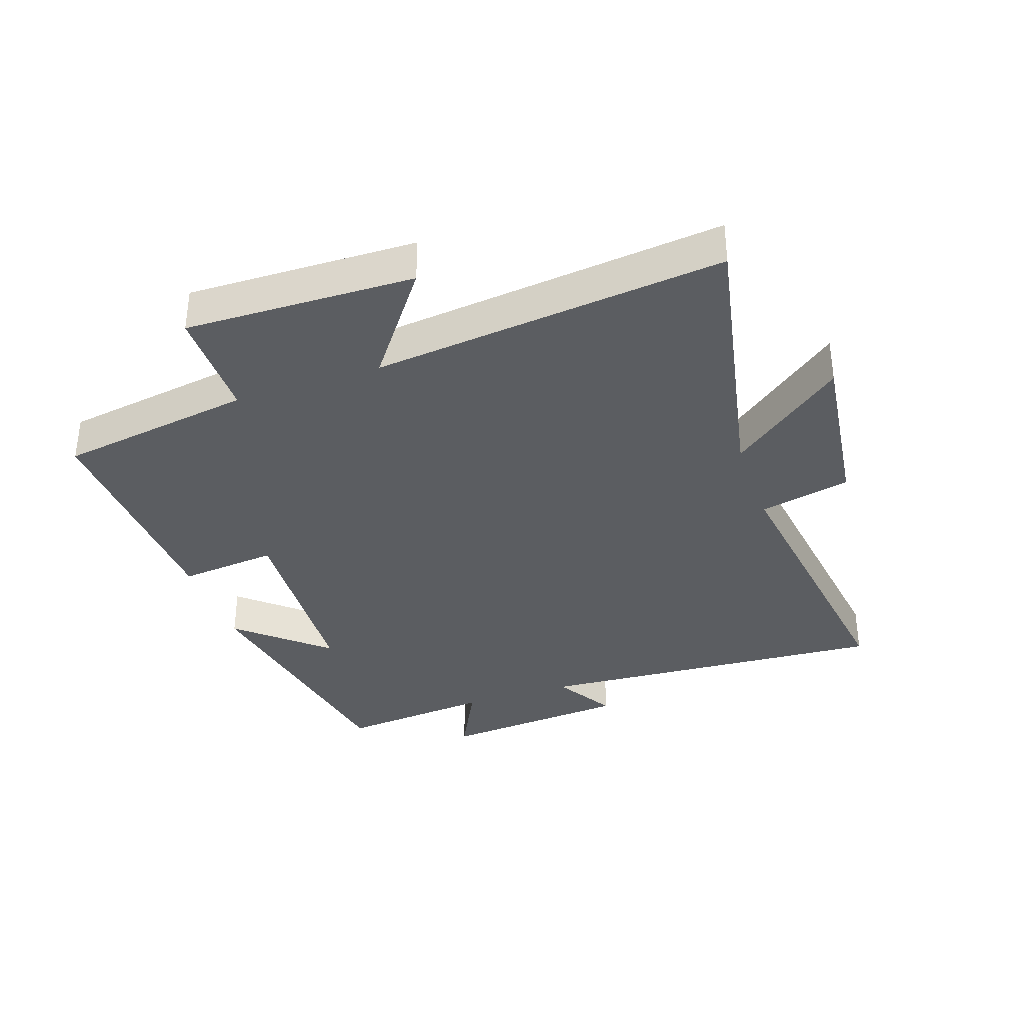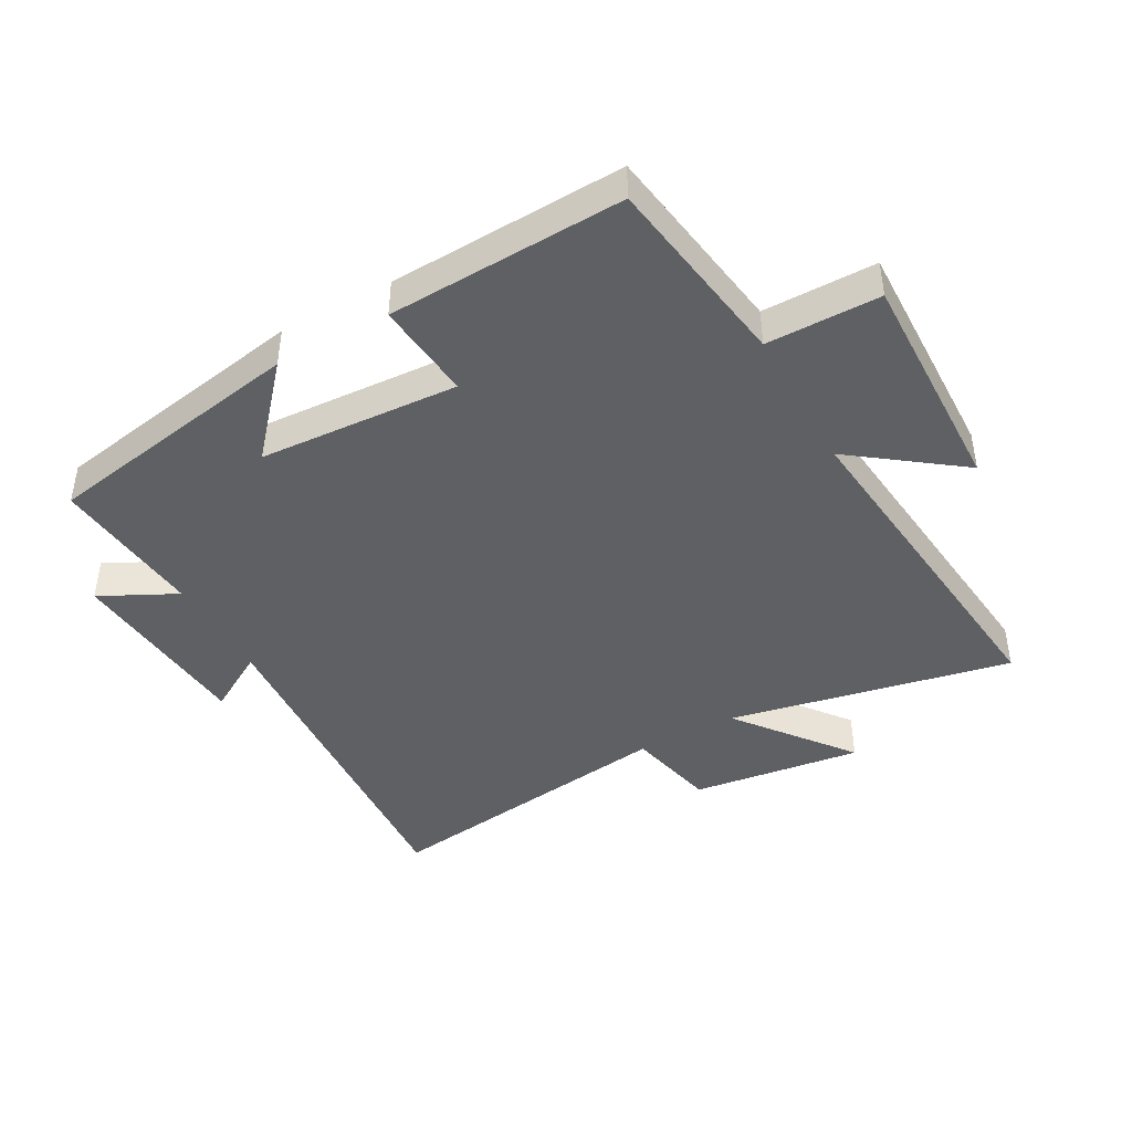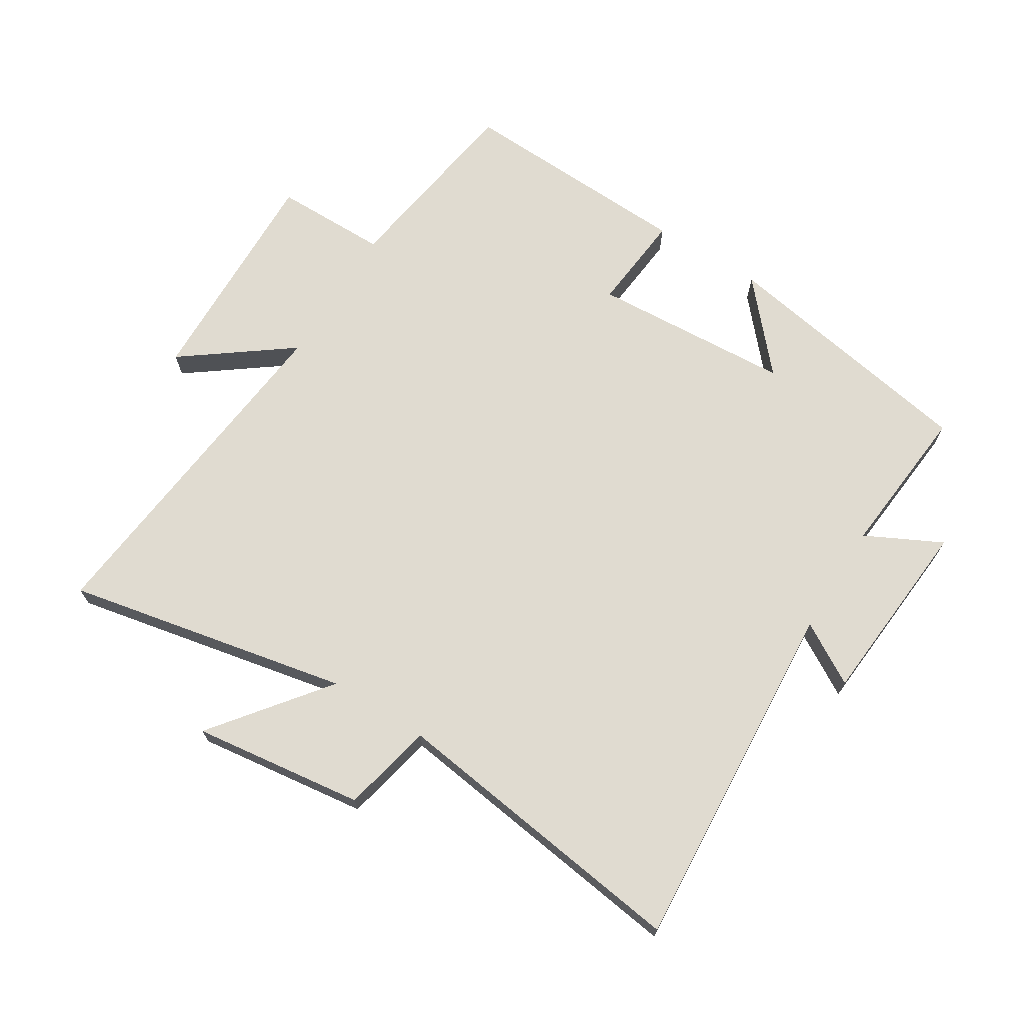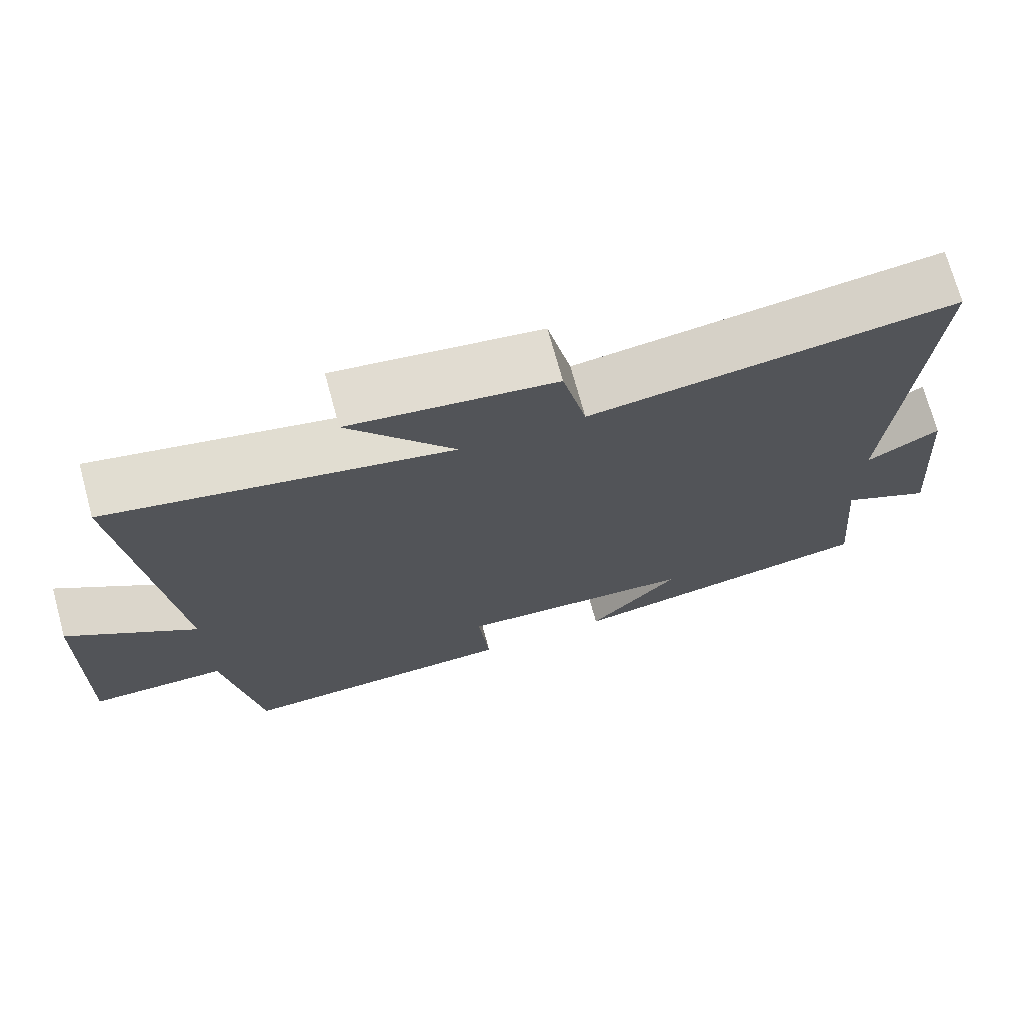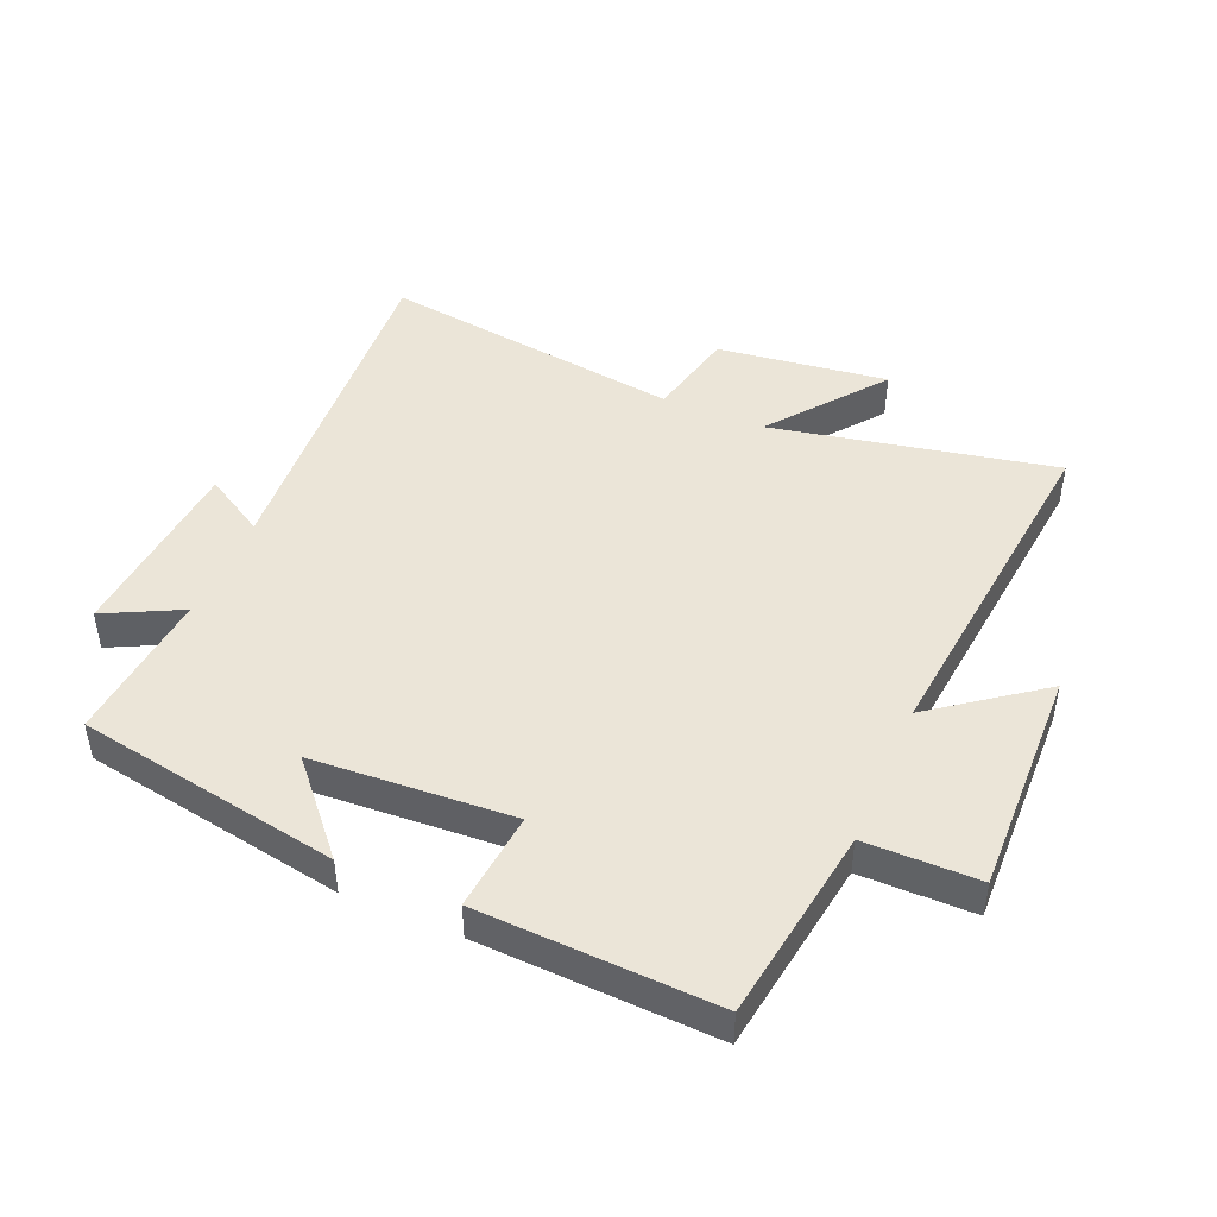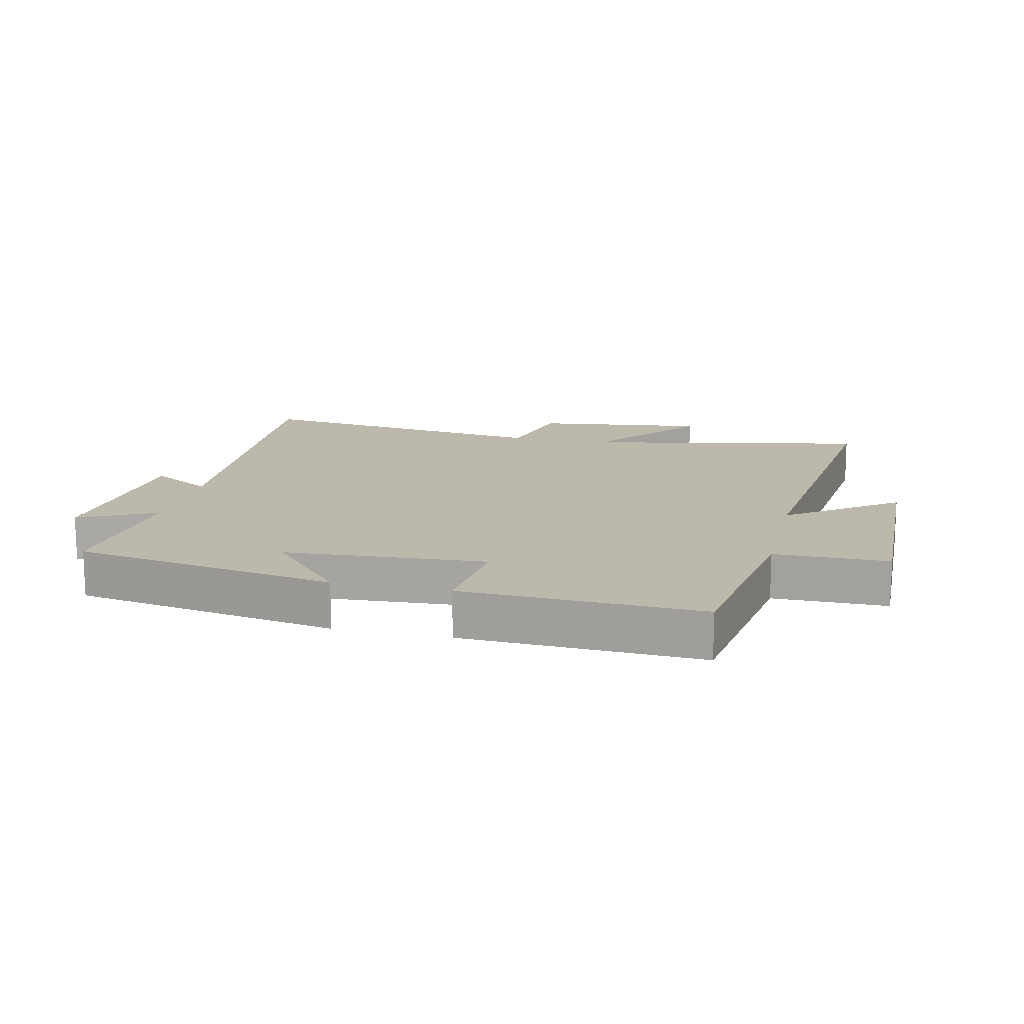
<metadata>
{"format":"obj","ext":"obj","renderer":"f3d","projection":"perspective","resolution":1024,"background":"white","views":[{"elev":-35.4,"azim":-70.8,"up":"+Y"},{"elev":-43.4,"azim":-150.9,"up":"+Y"},{"elev":69.8,"azim":32.0,"up":"+Y"},{"elev":71.9,"azim":-15.3,"up":"+Z"},{"elev":45.9,"azim":-156.8,"up":"+Y"},{"elev":14.6,"azim":-166.9,"up":"+Y"}]}
</metadata>
<code>
v -0.454 0.07 -0.515
v -0.5 0.07 -0.205
v -0.68 0.07 -0.204
v -0.67 0.07 0.16
v -0.5 0.07 0.033
v -0.558 0.07 0.592
v -0.108 0.07 0.5
v -0.248 0.07 0.681
v 0.024 0.07 0.645
v 0.056 0.07 0.5
v 0.54 0.07 0.565
v 0.5 0.07 0.001
v 0.597 0.07 0.058
v 0.621 0.07 -0.244
v 0.5 0.07 -0.183
v 0.522 0.07 -0.427
v 0.104 0.07 -0.5
v 0.225 0.07 -0.363
v -0.093 0.07 -0.343
v -0.078 0.07 -0.5
v -0.454 0 -0.515
v -0.5 0 -0.205
v -0.68 0 -0.204
v -0.67 0 0.16
v -0.5 0 0.033
v -0.558 0 0.592
v -0.108 0 0.5
v -0.248 0 0.681
v 0.024 0 0.645
v 0.056 0 0.5
v 0.54 0 0.565
v 0.5 0 0.001
v 0.597 0 0.058
v 0.621 0 -0.244
v 0.5 0 -0.183
v 0.522 0 -0.427
v 0.104 0 -0.5
v 0.225 0 -0.363
v -0.093 0 -0.343
v -0.078 0 -0.5
f 19 20 1 2
f 18 19 2
f 15 16 17 18
f 15 18 2
f 12 13 14 15
f 12 15 2 3
f 10 11 12 3
f 7 8 9 10
f 7 10 3
f 5 6 7
f 5 7 3
f 3 4 5
f 22 21 40 39
f 22 39 38
f 38 37 36 35
f 22 38 35
f 35 34 33 32
f 23 22 35 32
f 23 32 31 30
f 30 29 28 27
f 23 30 27
f 27 26 25
f 23 27 25
f 25 24 23
f 1 21 22 2
f 2 22 23 3
f 3 23 24 4
f 4 24 25 5
f 5 25 26 6
f 6 26 27 7
f 7 27 28 8
f 8 28 29 9
f 9 29 30 10
f 10 30 31 11
f 11 31 32 12
f 12 32 33 13
f 13 33 34 14
f 14 34 35 15
f 15 35 36 16
f 16 36 37 17
f 17 37 38 18
f 18 38 39 19
f 19 39 40 20
f 20 40 21 1

</code>
